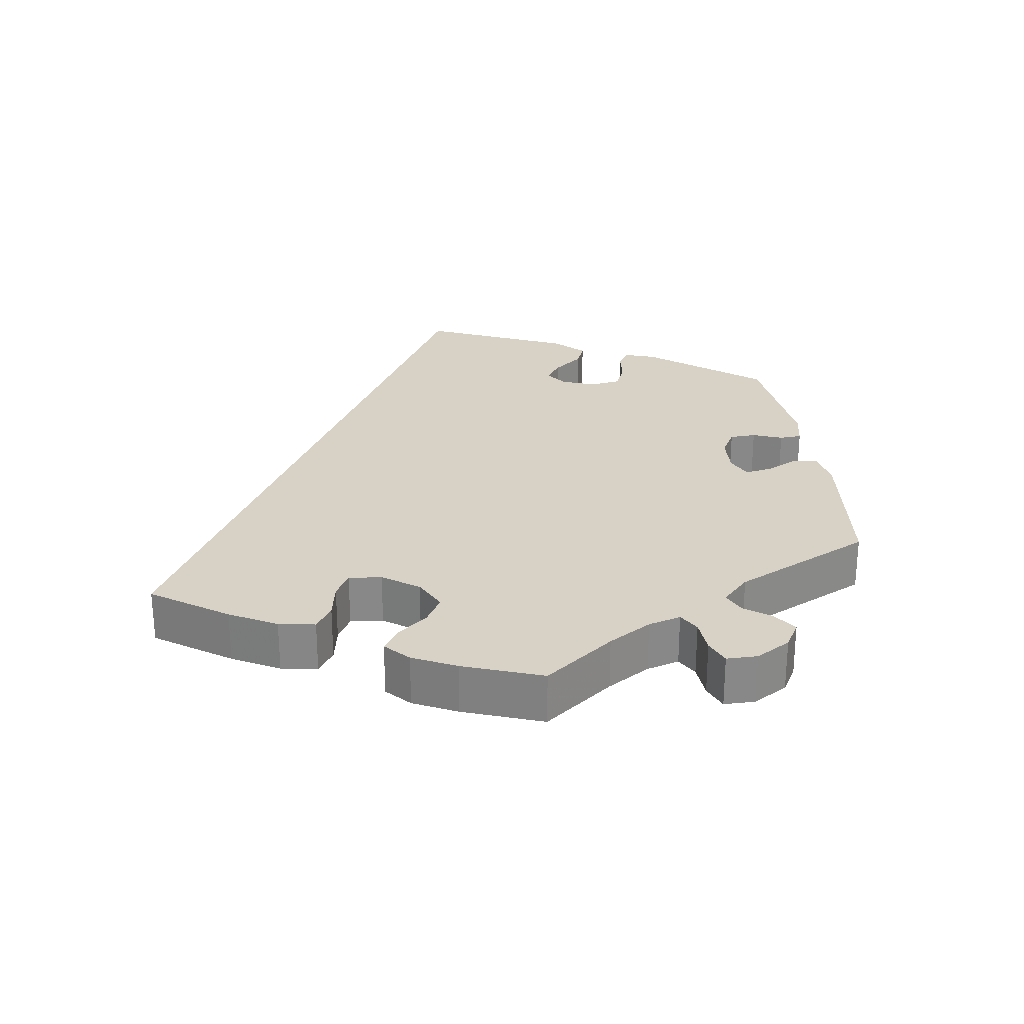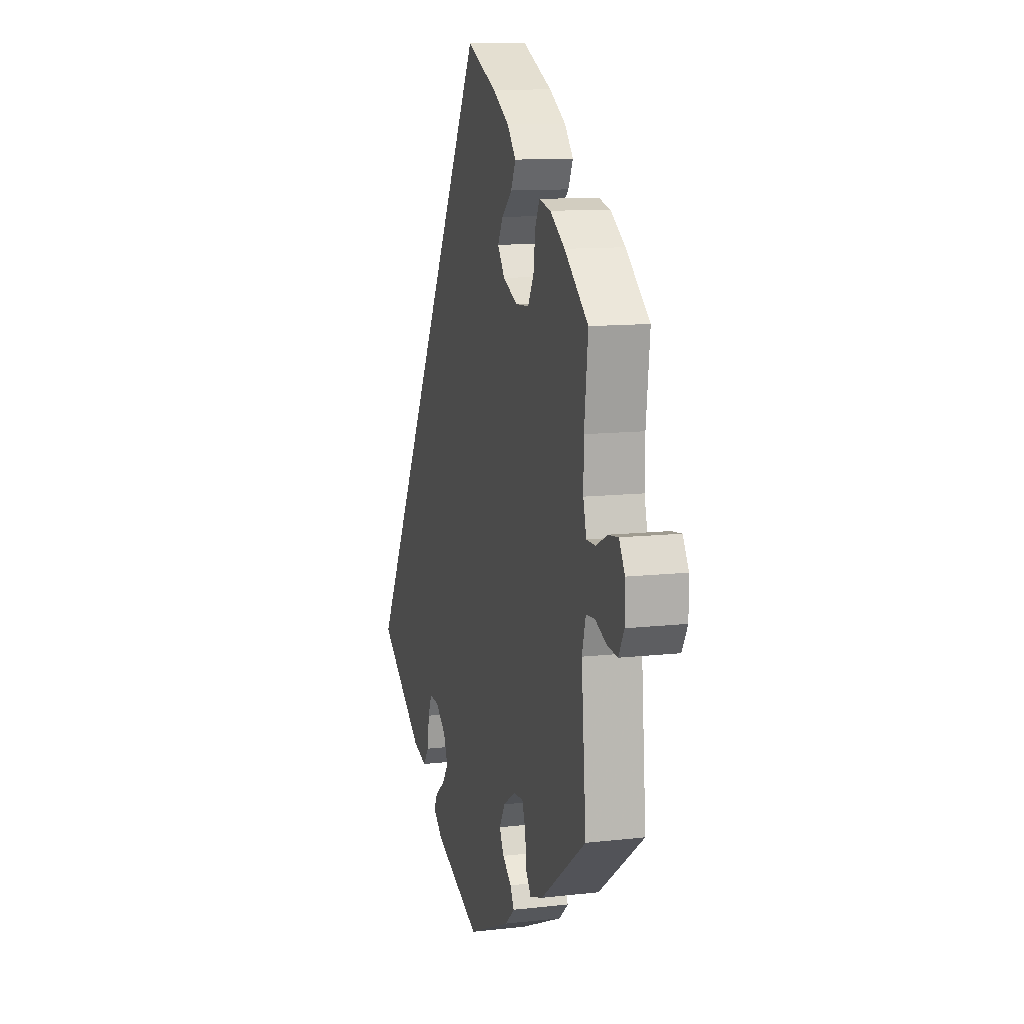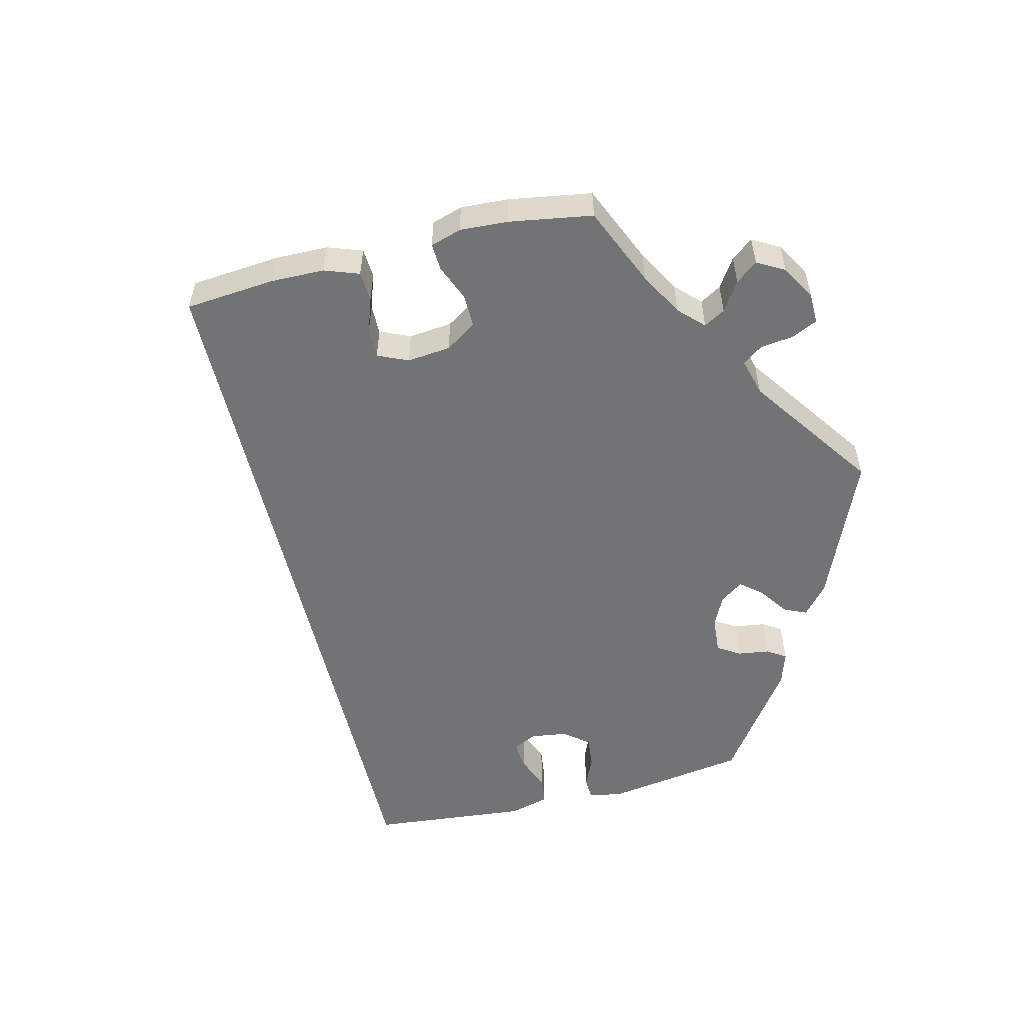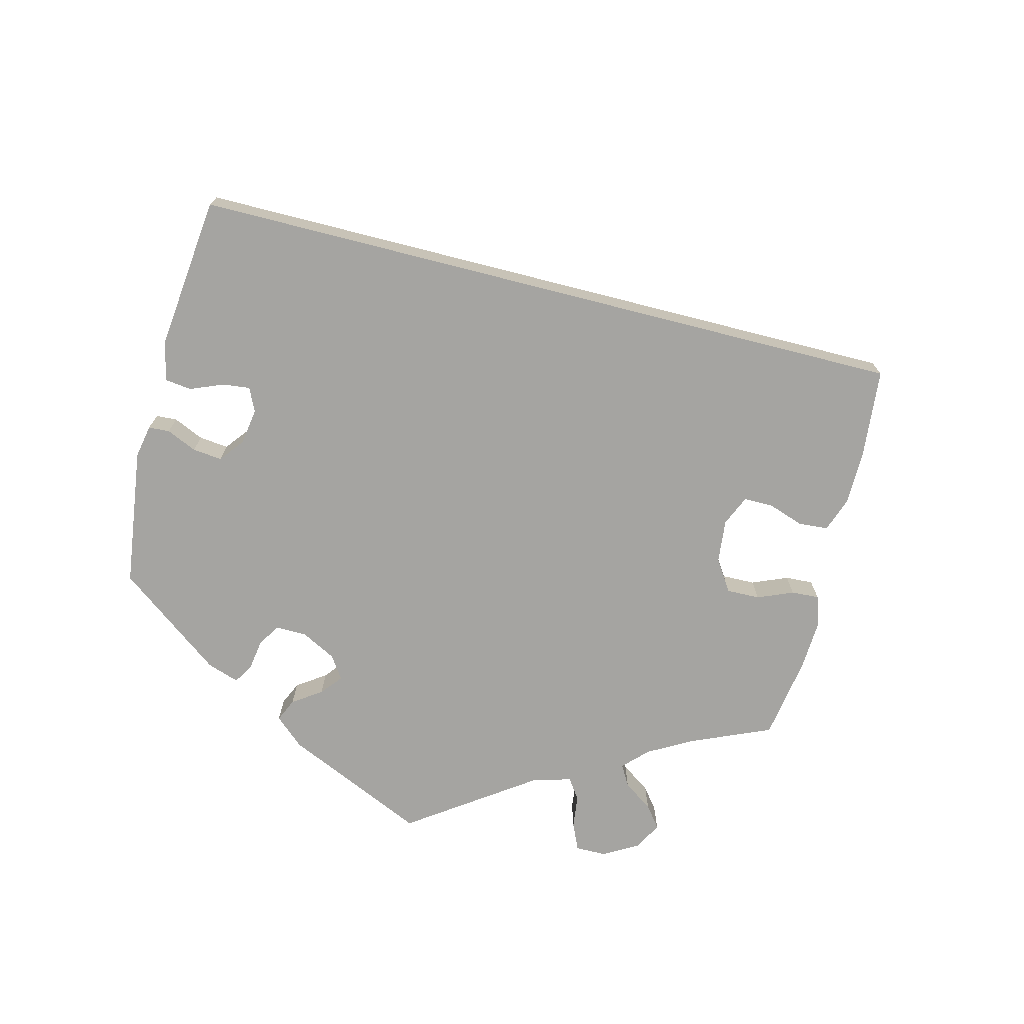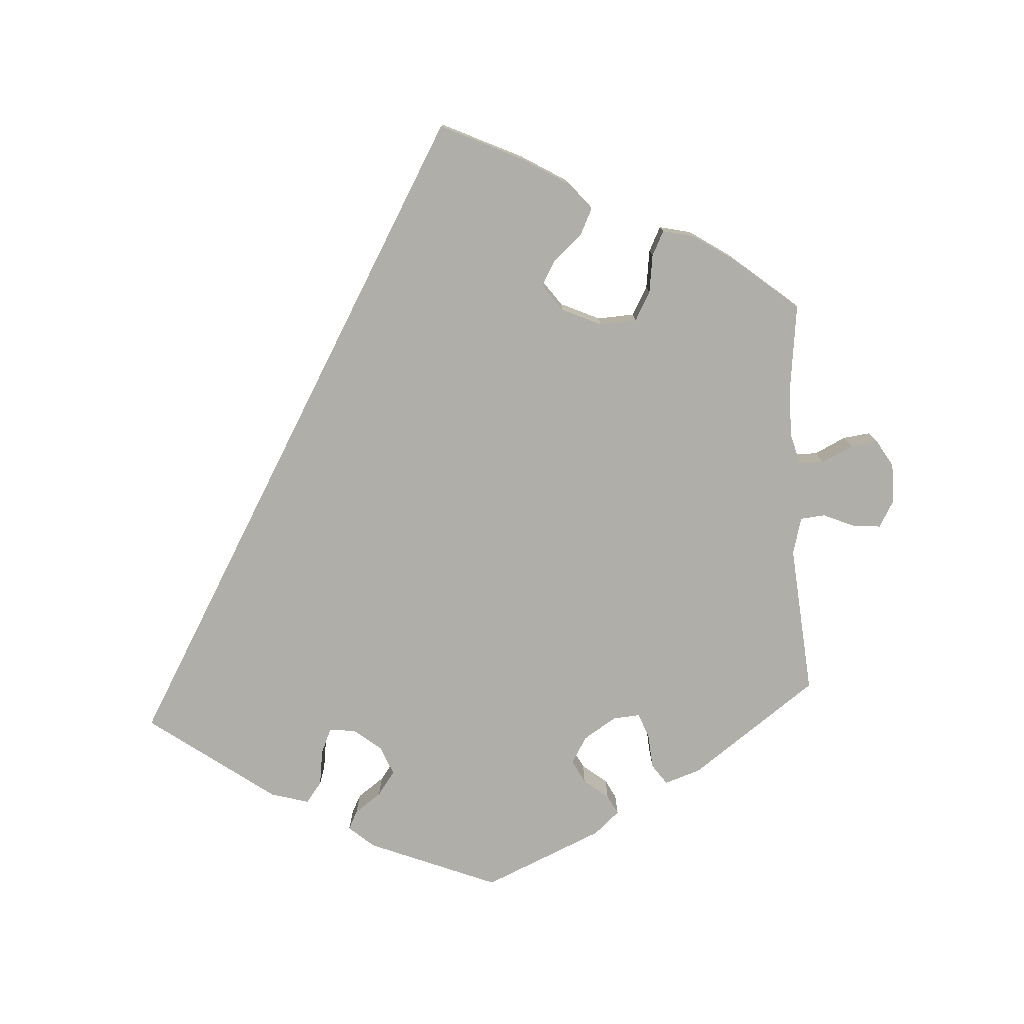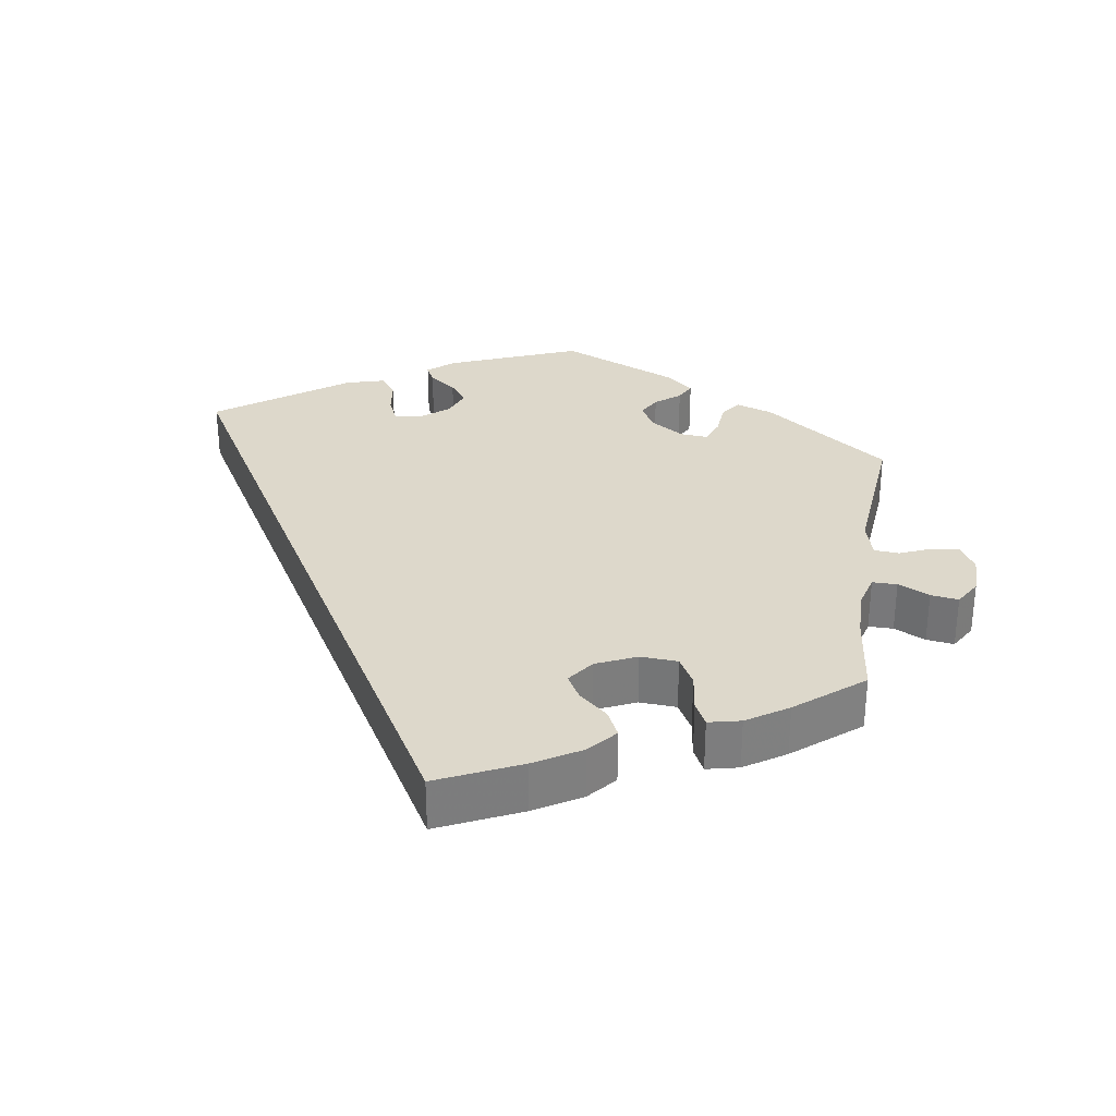
<metadata>
{"format":"obj","ext":"obj","renderer":"f3d","projection":"perspective","resolution":1024,"background":"white","views":[{"elev":27.6,"azim":51.3,"up":"+Y"},{"elev":11.5,"azim":74.6,"up":"+Z"},{"elev":-55.9,"azim":44.0,"up":"+Y"},{"elev":-73.3,"azim":-74.3,"up":"+Y"},{"elev":-77.5,"azim":3.4,"up":"+Y"},{"elev":31.1,"azim":8.7,"up":"+Y"}]}
</metadata>
<code>
v 0.112 0.07 0.525
v 0.175 0.07 0.487
v 0.208 0.07 0.448
v 0.19 0.07 0.411
v 0.151 0.07 0.377
v 0.131 0.07 0.342
v 0.158 0.07 0.305
v 0.213 0.07 0.28
v 0.264 0.07 0.283
v 0.286 0.07 0.323
v 0.293 0.07 0.376
v 0.31 0.07 0.41
v 0.354 0.07 0.4
v 0.41 0.07 0.363
v 0.5 0.07 0.289
v 0.486 0.07 0.17
v 0.485 0.07 0.101
v 0.497 0.07 0.056
v 0.531 0.07 0.056
v 0.574 0.07 0.077
v 0.612 0.07 0.082
v 0.634 0.07 0.045
v 0.634 0.07 -0.01
v 0.613 0.07 -0.047
v 0.573 0.07 -0.043
v 0.531 0.07 -0.025
v 0.497 0.07 -0.028
v 0.483 0.07 -0.079
v 0.501 0.07 -0.288
v 0.328 0.07 -0.414
v 0.278 0.07 -0.431
v 0.258 0.07 -0.403
v 0.254 0.07 -0.355
v 0.241 0.07 -0.32
v 0.203 0.07 -0.323
v 0.158 0.07 -0.352
v 0.136 0.07 -0.389
v 0.153 0.07 -0.421
v 0.187 0.07 -0.448
v 0.201 0.07 -0.475
v 0.166 0.07 -0.506
v 0.001 0.07 -0.578
v -0.178 0.07 -0.506
v -0.213 0.07 -0.476
v -0.2 0.07 -0.45
v -0.163 0.07 -0.423
v -0.139 0.07 -0.39
v -0.155 0.07 -0.35
v -0.194 0.07 -0.319
v -0.23 0.07 -0.316
v -0.245 0.07 -0.35
v -0.252 0.07 -0.4
v -0.274 0.07 -0.429
v -0.327 0.07 -0.414
v -0.501 0.07 -0.288
v -0.001 0.07 0.578
v 0.112 0 0.525
v 0.175 0 0.487
v 0.208 0 0.448
v 0.19 0 0.411
v 0.151 0 0.377
v 0.131 0 0.342
v 0.158 0 0.305
v 0.213 0 0.28
v 0.264 0 0.283
v 0.286 0 0.323
v 0.293 0 0.376
v 0.31 0 0.41
v 0.354 0 0.4
v 0.41 0 0.363
v 0.5 0 0.289
v 0.486 0 0.17
v 0.485 0 0.101
v 0.497 0 0.056
v 0.531 0 0.056
v 0.574 0 0.077
v 0.612 0 0.082
v 0.634 0 0.045
v 0.634 0 -0.01
v 0.613 0 -0.047
v 0.573 0 -0.043
v 0.531 0 -0.025
v 0.497 0 -0.028
v 0.483 0 -0.079
v 0.501 0 -0.288
v 0.328 0 -0.414
v 0.278 0 -0.431
v 0.258 0 -0.403
v 0.254 0 -0.355
v 0.241 0 -0.32
v 0.203 0 -0.323
v 0.158 0 -0.352
v 0.136 0 -0.389
v 0.153 0 -0.421
v 0.187 0 -0.448
v 0.201 0 -0.475
v 0.166 0 -0.506
v 0.001 0 -0.578
v -0.178 0 -0.506
v -0.213 0 -0.476
v -0.2 0 -0.45
v -0.163 0 -0.423
v -0.139 0 -0.39
v -0.155 0 -0.35
v -0.194 0 -0.319
v -0.23 0 -0.316
v -0.245 0 -0.35
v -0.252 0 -0.4
v -0.274 0 -0.429
v -0.327 0 -0.414
v -0.501 0 -0.288
v -0.001 0 0.578
f 51 52 53 54
f 50 51 54 55
f 49 50 55 56
f 43 44 45 46
f 43 46 47
f 42 43 47
f 41 42 47 48
f 38 39 40 41
f 37 38 41 48
f 30 31 32 33
f 28 29 30 33
f 27 28 33 34
f 23 24 25 26
f 23 26 27
f 22 23 27
f 19 20 21 22
f 18 19 22 27
f 17 18 27 34
f 13 14 15 16
f 10 11 12 13
f 9 10 13 16
f 8 9 16 17
f 2 3 4 5
f 2 5 6
f 1 2 6
f 56 1 6
f 49 56 6
f 36 37 48 49
f 35 36 49 6
f 34 35 6 7
f 7 8 17 34
f 110 109 108 107
f 111 110 107 106
f 112 111 106 105
f 102 101 100 99
f 103 102 99
f 103 99 98
f 104 103 98 97
f 97 96 95 94
f 104 97 94 93
f 89 88 87 86
f 89 86 85 84
f 90 89 84 83
f 82 81 80 79
f 83 82 79
f 83 79 78
f 78 77 76 75
f 83 78 75 74
f 90 83 74 73
f 72 71 70 69
f 69 68 67 66
f 72 69 66 65
f 73 72 65 64
f 61 60 59 58
f 62 61 58
f 62 58 57
f 62 57 112
f 62 112 105
f 105 104 93 92
f 62 105 92 91
f 63 62 91 90
f 90 73 64 63
f 1 57 58 2
f 2 58 59 3
f 3 59 60 4
f 4 60 61 5
f 5 61 62 6
f 6 62 63 7
f 7 63 64 8
f 8 64 65 9
f 9 65 66 10
f 10 66 67 11
f 11 67 68 12
f 12 68 69 13
f 13 69 70 14
f 14 70 71 15
f 15 71 72 16
f 16 72 73 17
f 17 73 74 18
f 18 74 75 19
f 19 75 76 20
f 20 76 77 21
f 21 77 78 22
f 22 78 79 23
f 23 79 80 24
f 24 80 81 25
f 25 81 82 26
f 26 82 83 27
f 27 83 84 28
f 28 84 85 29
f 29 85 86 30
f 30 86 87 31
f 31 87 88 32
f 32 88 89 33
f 33 89 90 34
f 34 90 91 35
f 35 91 92 36
f 36 92 93 37
f 37 93 94 38
f 38 94 95 39
f 39 95 96 40
f 40 96 97 41
f 41 97 98 42
f 42 98 99 43
f 43 99 100 44
f 44 100 101 45
f 45 101 102 46
f 46 102 103 47
f 47 103 104 48
f 48 104 105 49
f 49 105 106 50
f 50 106 107 51
f 51 107 108 52
f 52 108 109 53
f 53 109 110 54
f 54 110 111 55
f 55 111 112 56
f 56 112 57 1

</code>
